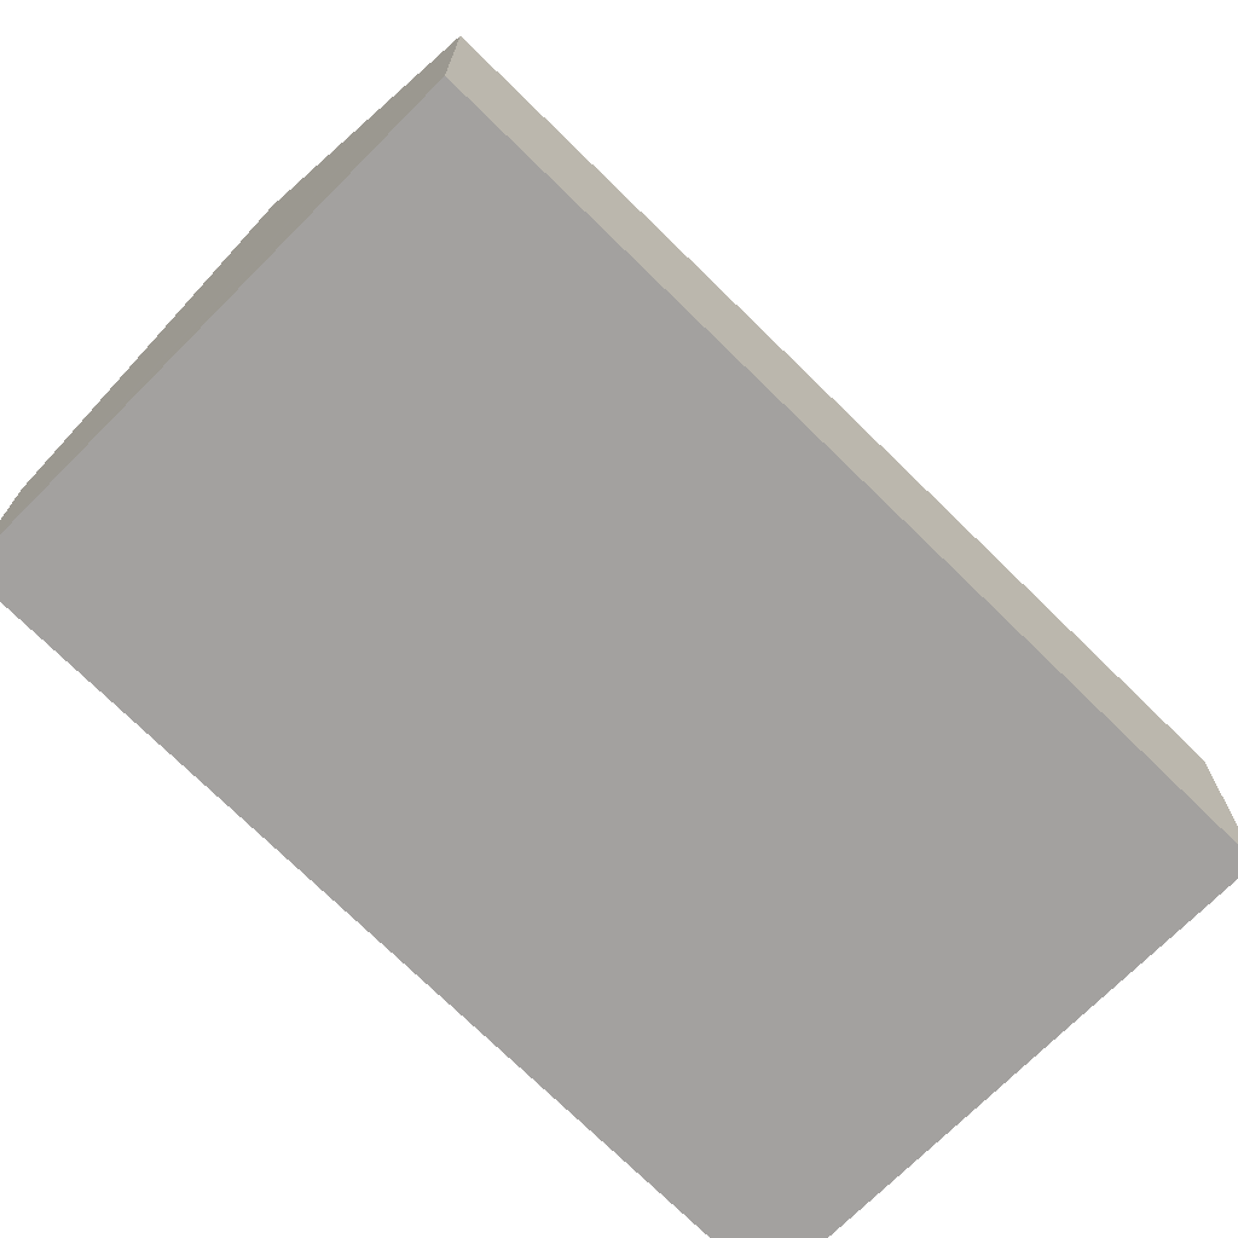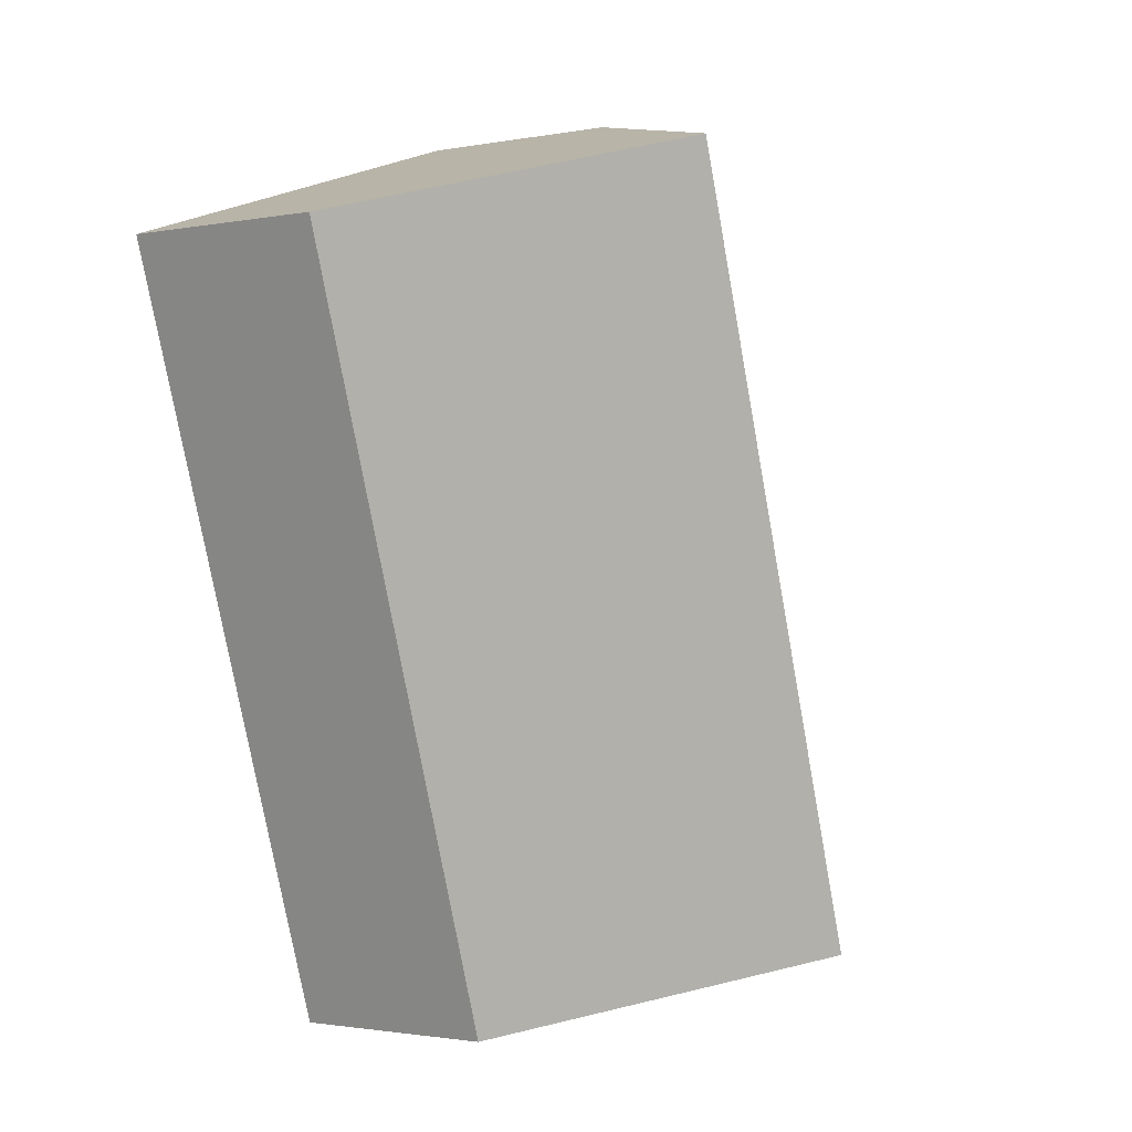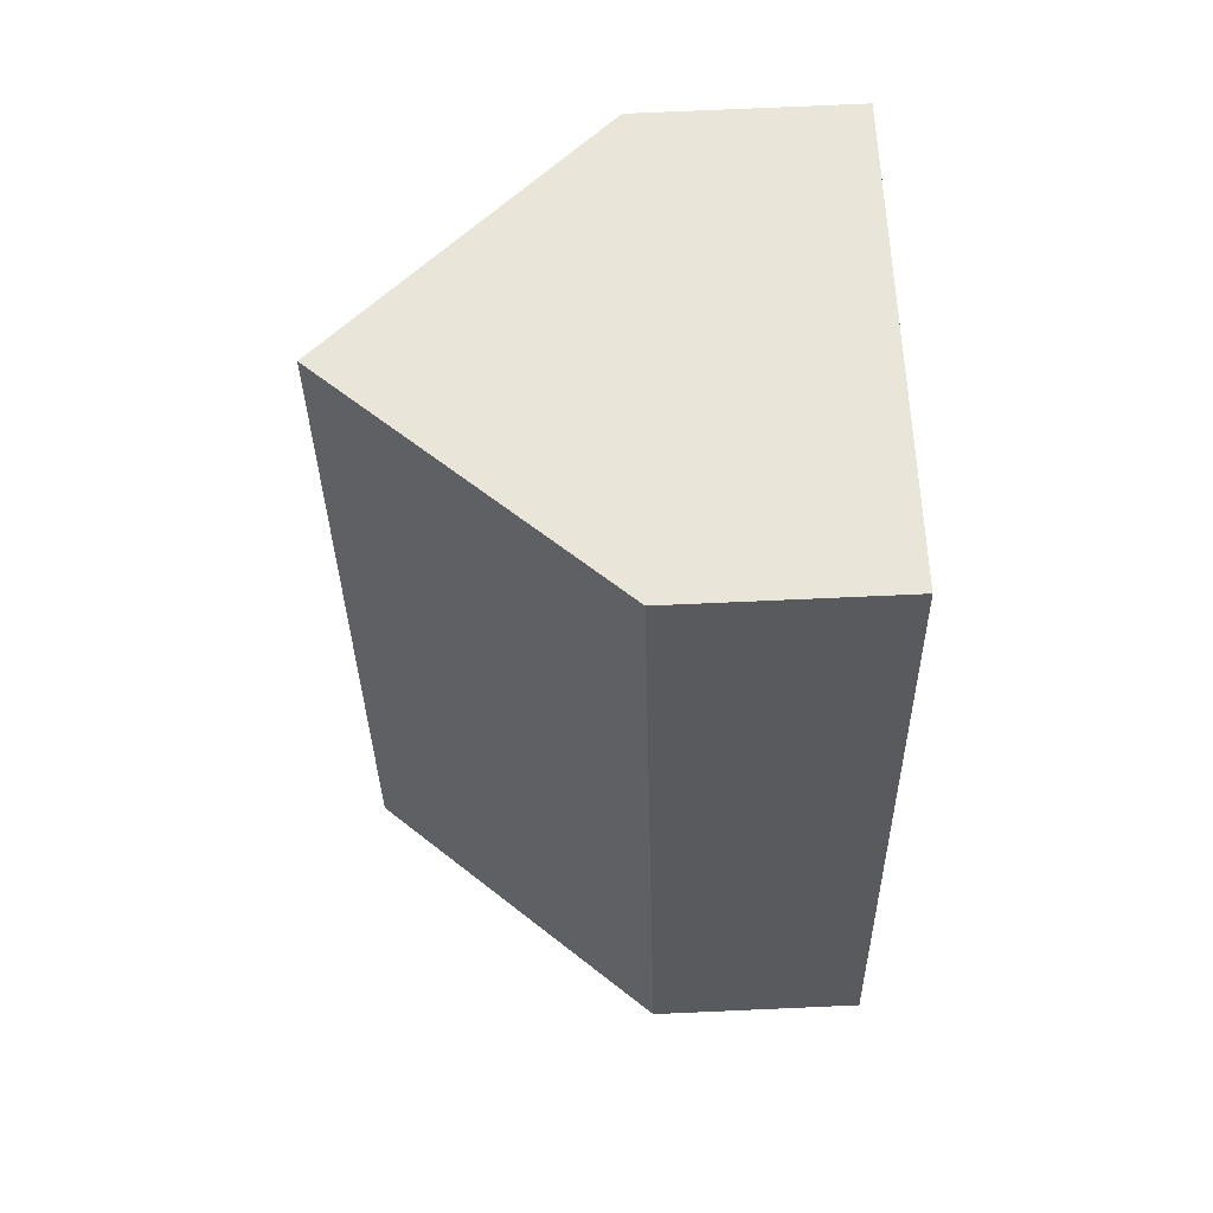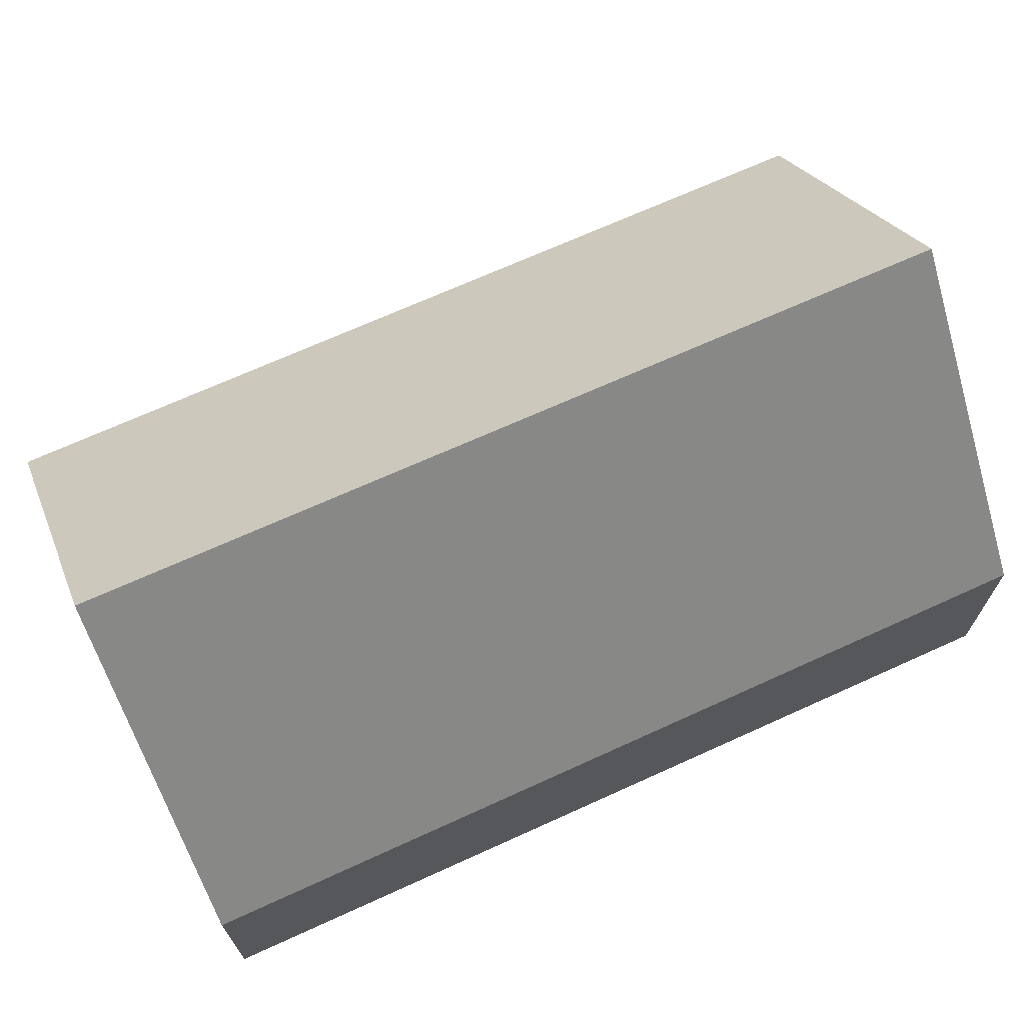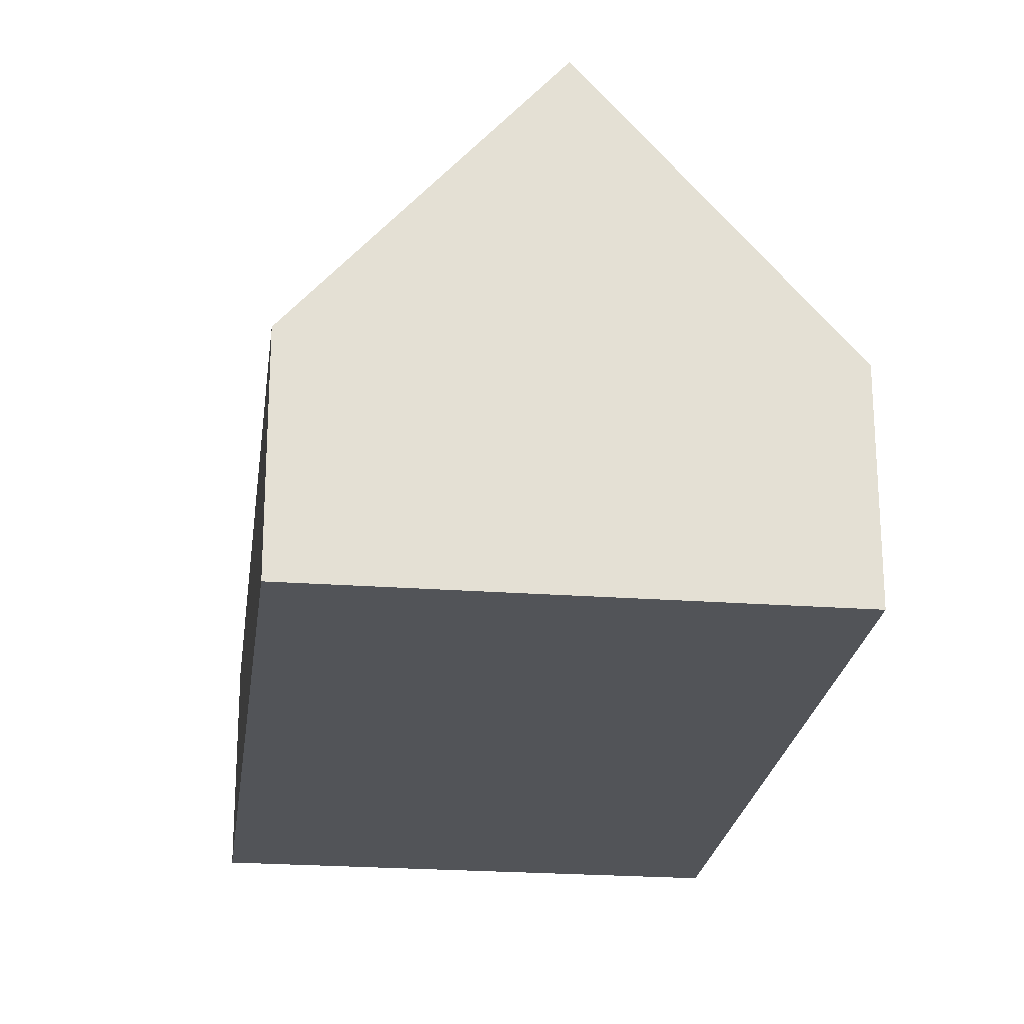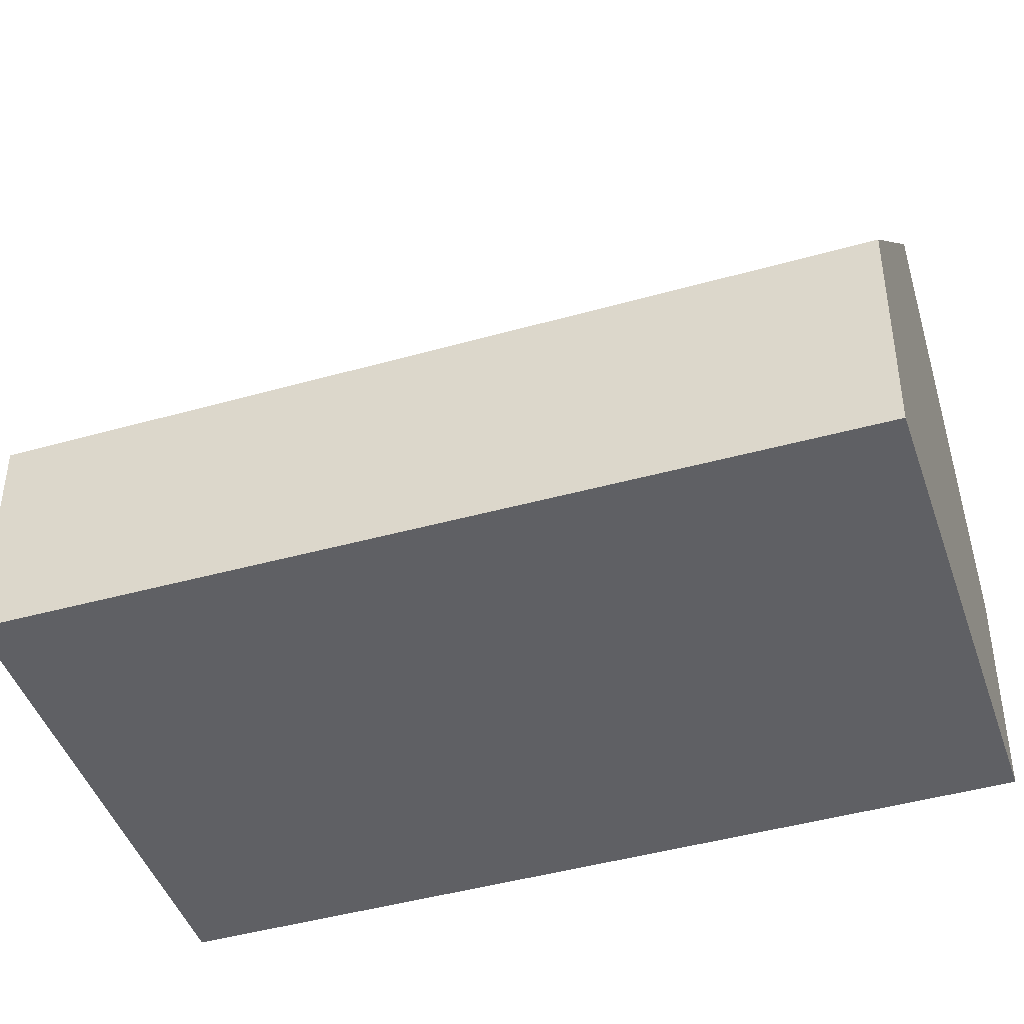
<metadata>
{"format":"obj","ext":"obj","renderer":"f3d","projection":"perspective","resolution":1024,"background":"white","views":[{"elev":-72.3,"azim":63.8,"up":"+Y"},{"elev":-1.7,"azim":124.6,"up":"+Z"},{"elev":77.7,"azim":-92.5,"up":"+Z"},{"elev":71.8,"azim":-95.7,"up":"+Y"},{"elev":-23.1,"azim":11.4,"up":"+Y"},{"elev":-44.0,"azim":-53.3,"up":"+Y"}]}
</metadata>
<code>
v  15.32 4.528 12.98
v  4.994 10.29 -1.695
v  10.37 10.29 14.64
v  9.937 4.528 -3.373
v  0 4.469 2.736e-16
v  7.215 6.613 15.71
v  5.503 4.619 16.28
v  9.937 2.065e-16 -3.373
v  4.994 1.038e-16 -1.695
v  0 0 0
v  5.503 -9.969e-16 16.28
v  7.215 -9.617e-16 15.71
v  10.37 -8.967e-16 14.64
v  15.32 -7.95e-16 12.98
g defaultobject
f 1 2 3
f 2 1 4
f 5 3 2
f 3 5 6
f 6 5 7
f 8 2 4
f 2 8 5
f 5 8 9
f 5 9 10
f 5 11 7
f 11 5 10
f 11 6 7
f 6 11 3
f 3 11 1
f 1 11 12
f 1 12 13
f 1 13 14
f 14 4 1
f 4 14 8
f 9 11 10
f 11 9 8
f 11 8 12
f 12 8 13
f 13 8 14

</code>
